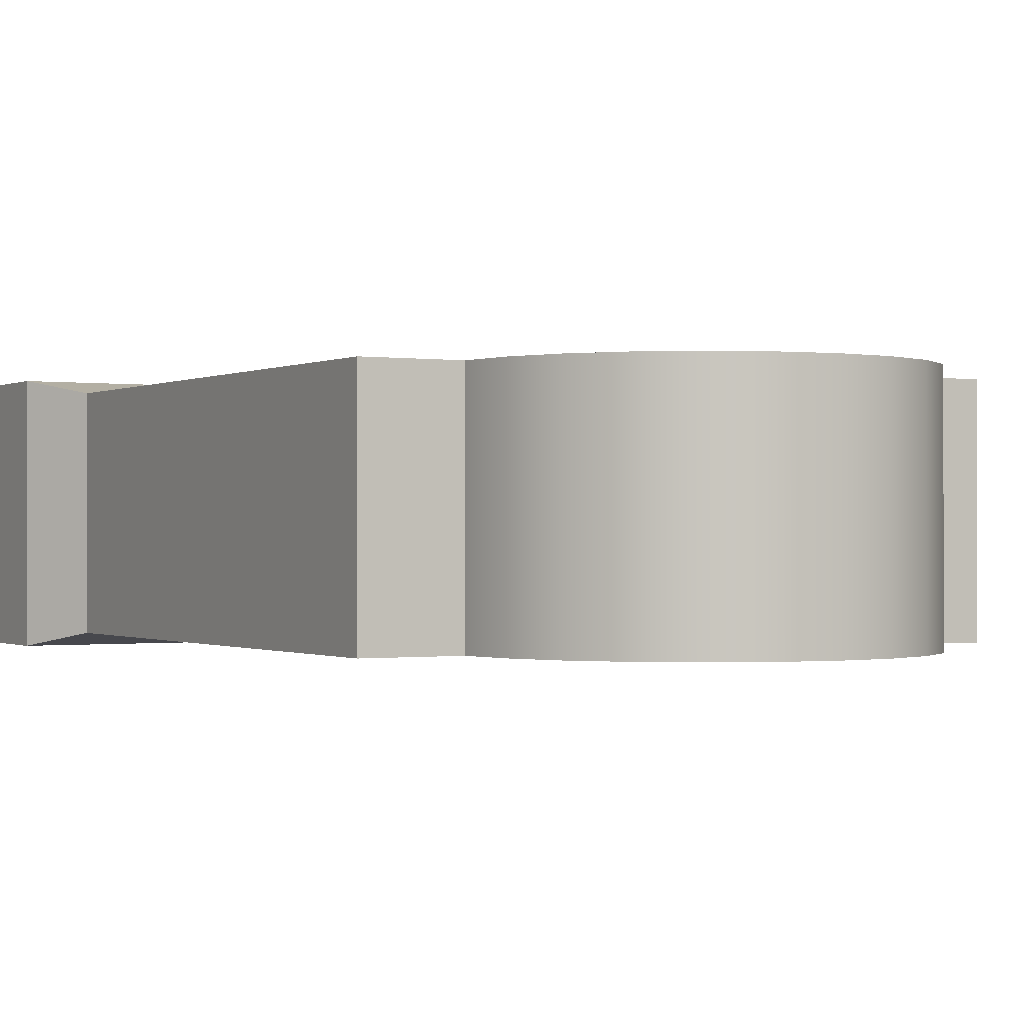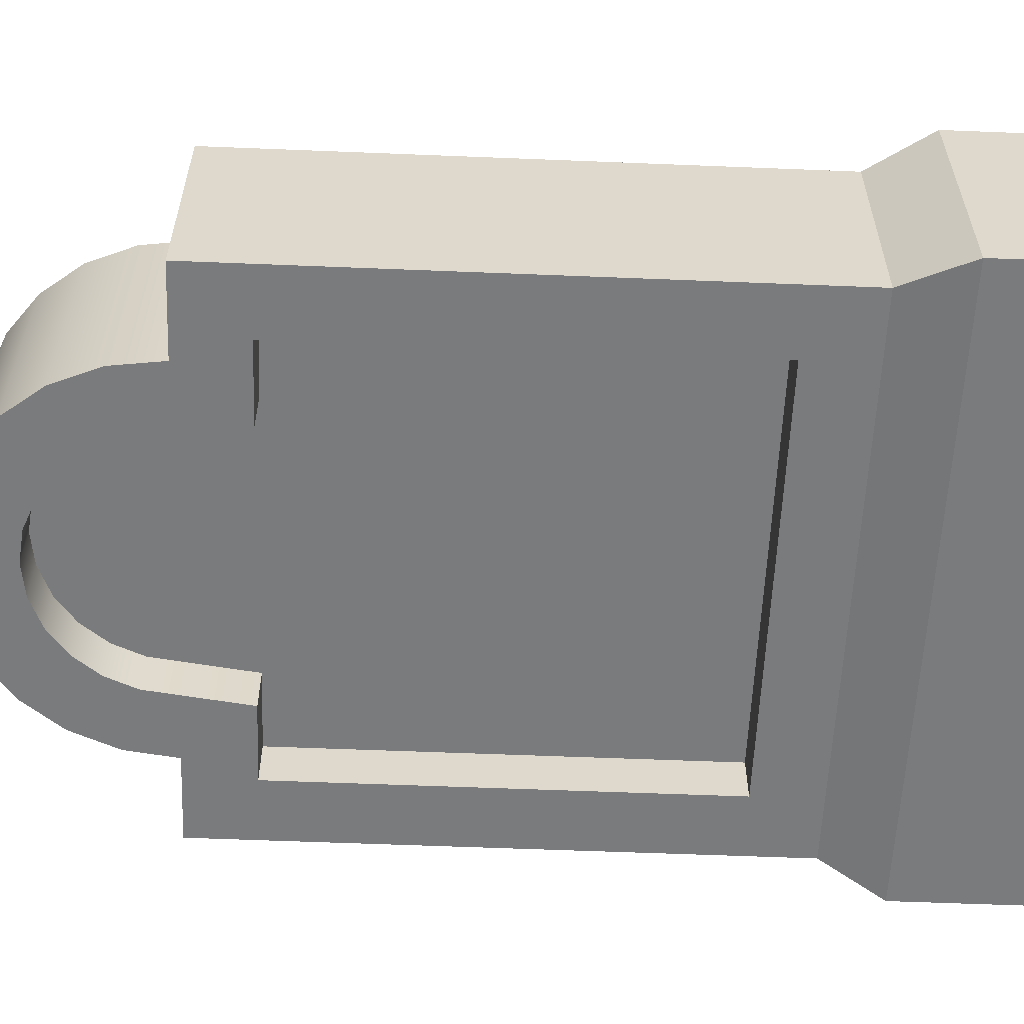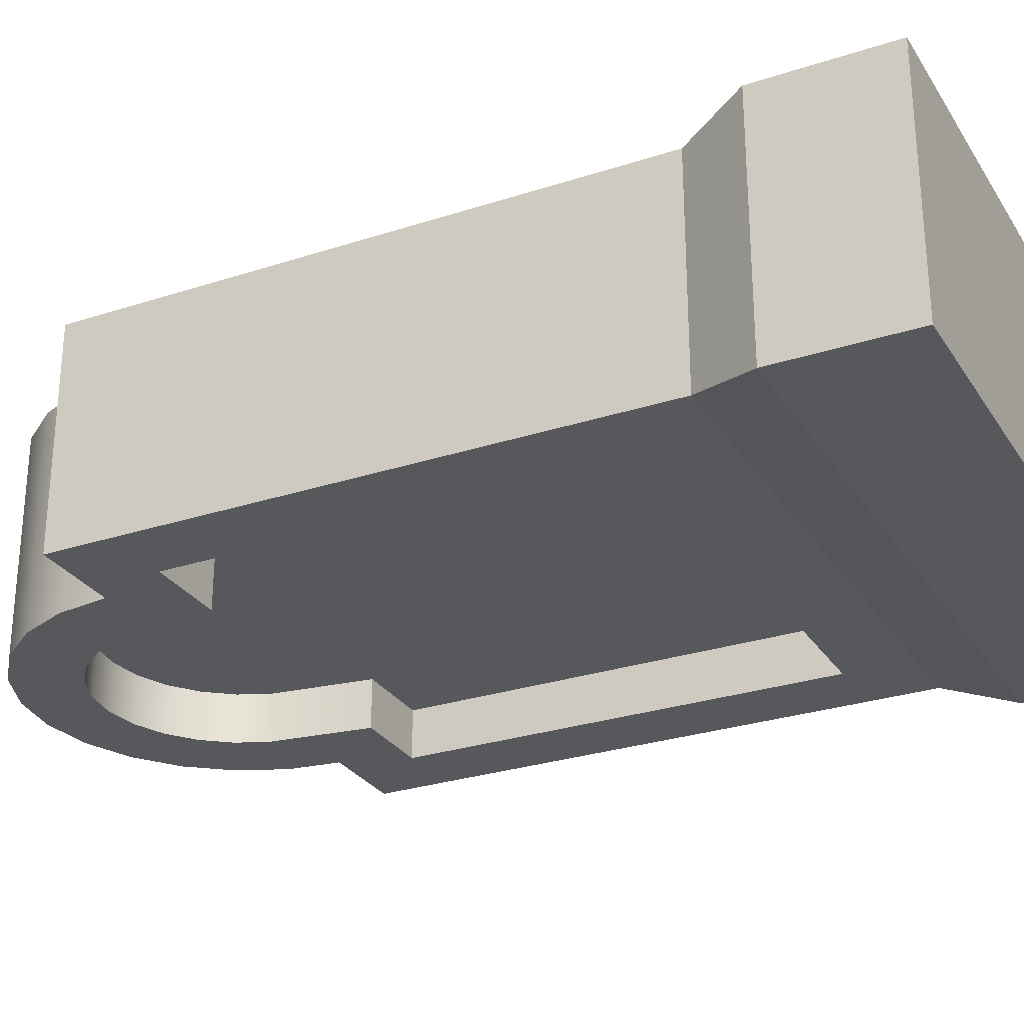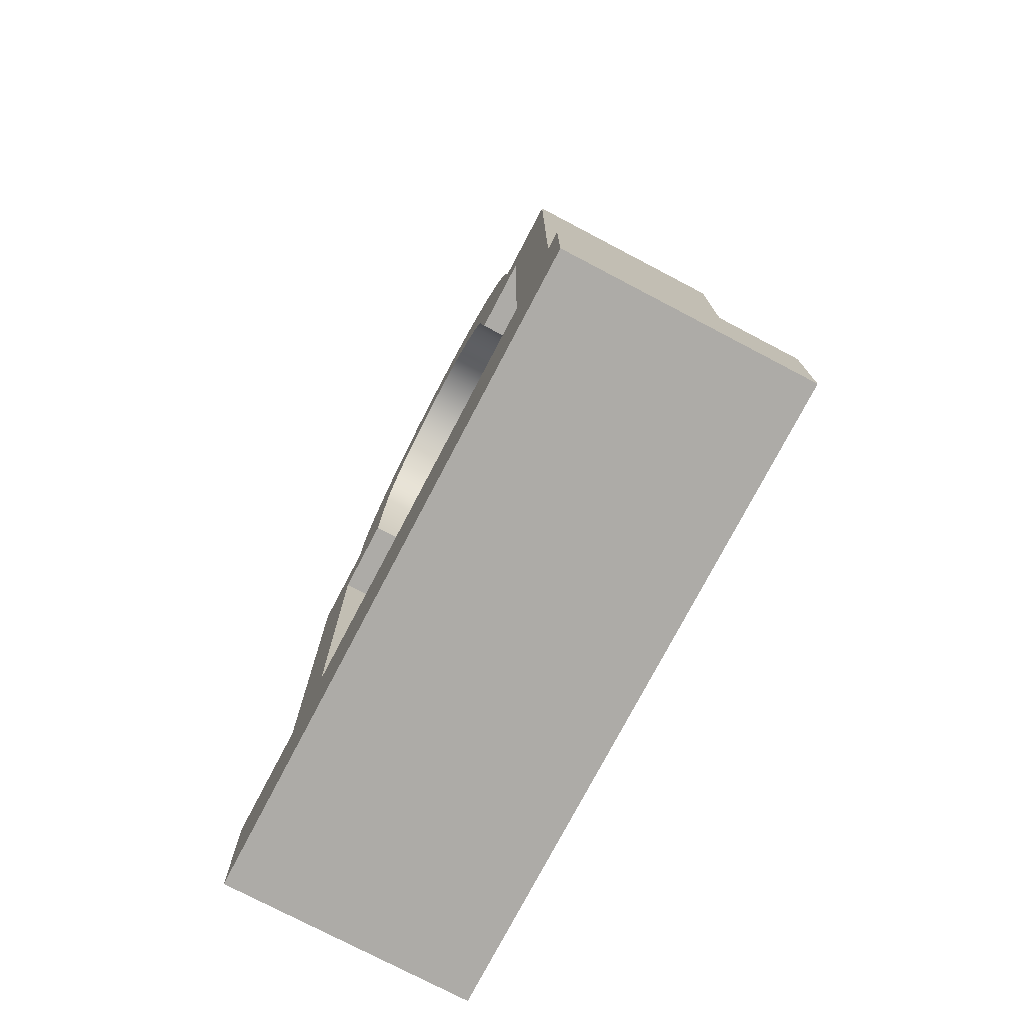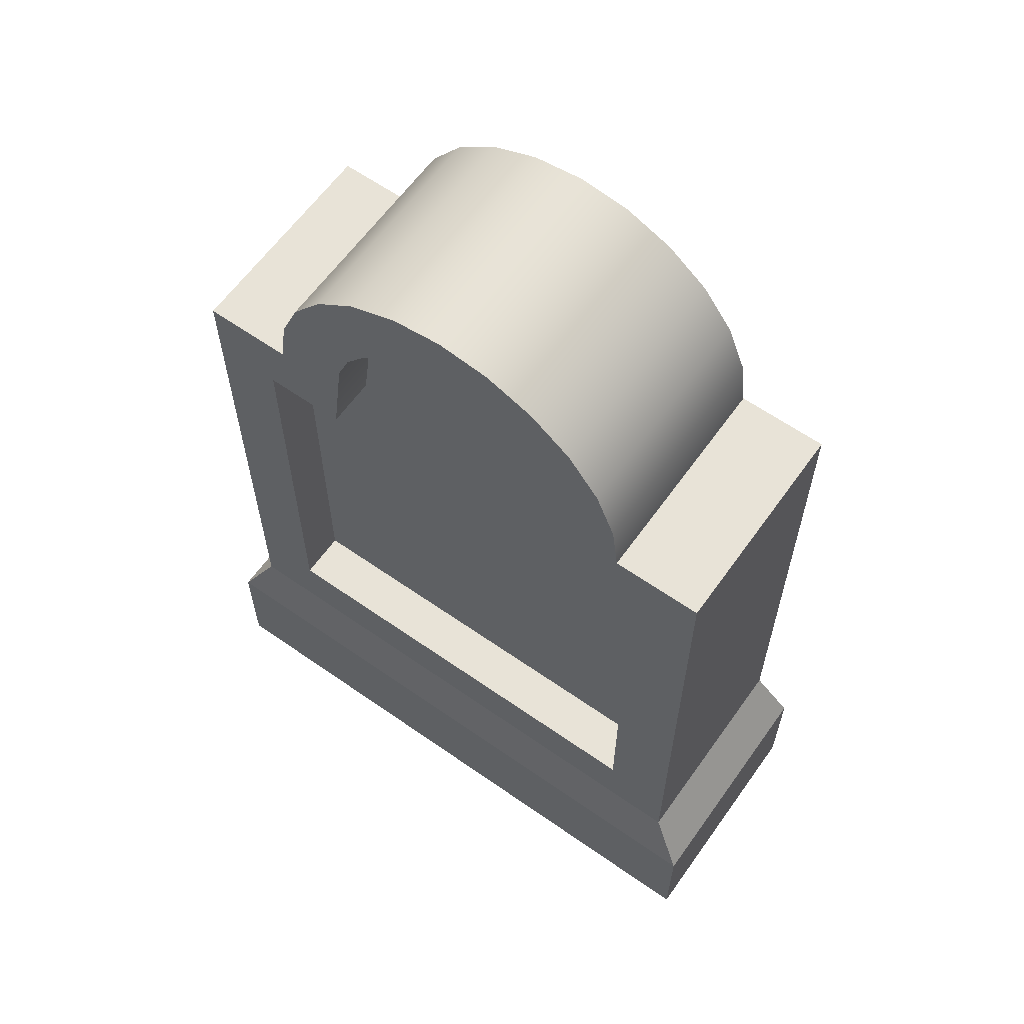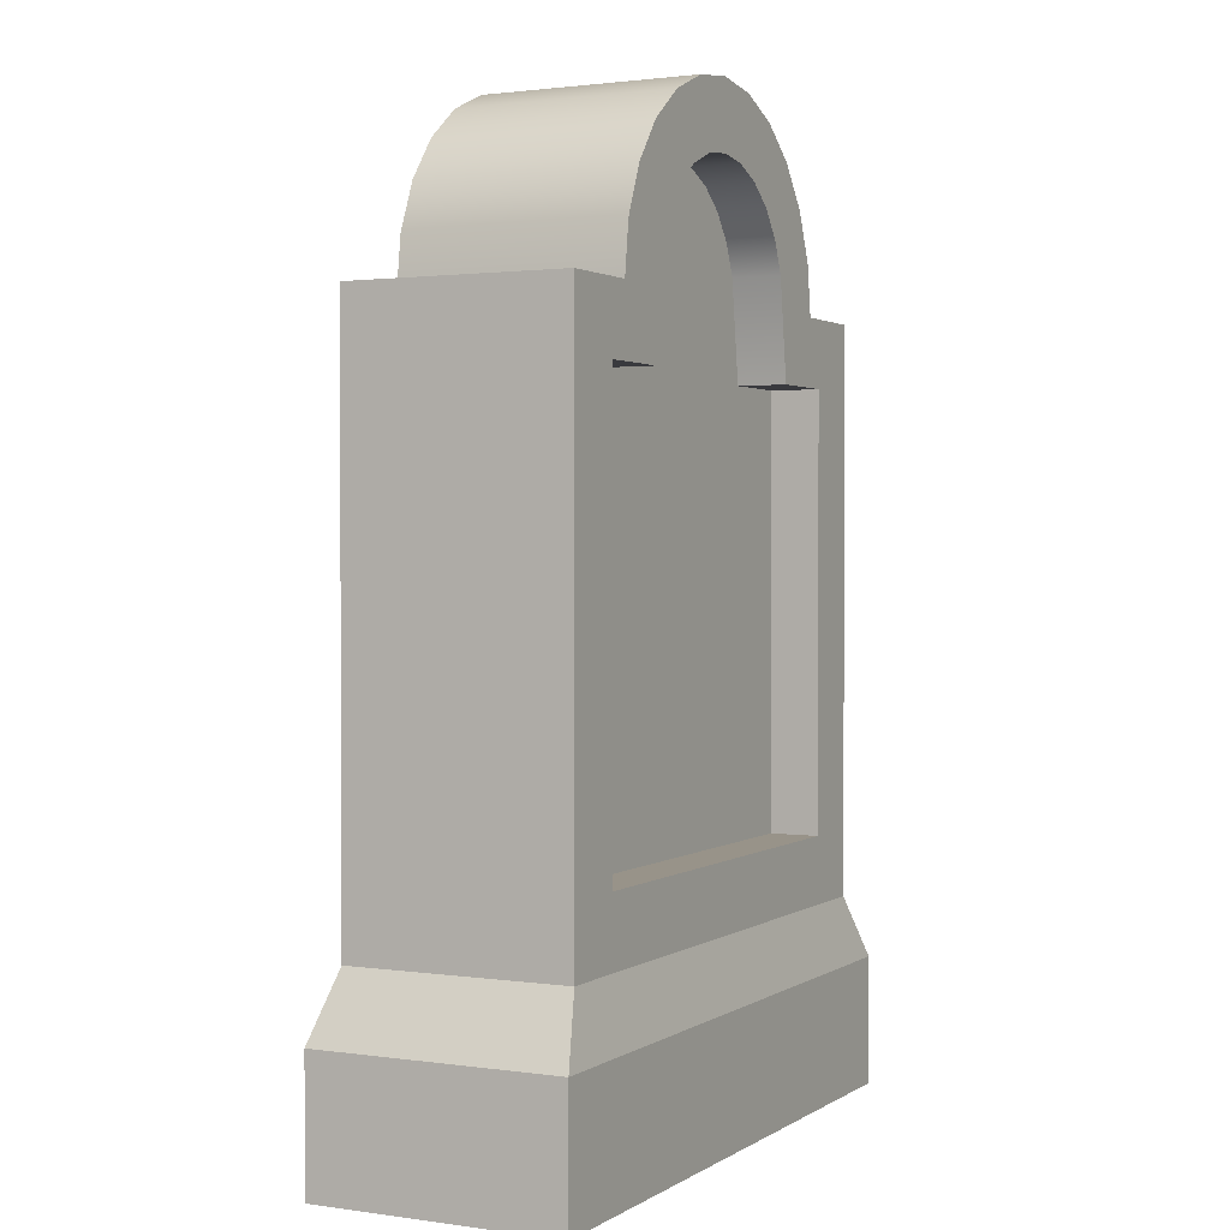
<metadata>
{"format":"obj","ext":"obj","renderer":"f3d","projection":"perspective","resolution":1024,"background":"white","views":[{"elev":-0.5,"azim":150.8,"up":"+Z"},{"elev":-58.3,"azim":-92.4,"up":"+Z"},{"elev":-28.2,"azim":-63.7,"up":"+Z"},{"elev":-76.4,"azim":-117.7,"up":"+Y"},{"elev":62.0,"azim":-144.6,"up":"+Y"},{"elev":1.6,"azim":-63.0,"up":"+Y"}]}
</metadata>
<code>
o gravestoneBevel
v 1.062 1.263 0.5322
v 1.062 3.365 0.2922
v 1.062 1.263 0.2922
v 1.062 3.365 0.5322
v -1.062 1.263 0.2922
v -1.062 1.263 0.5322
v 1.388 0.936 0.5322
v -1.388 0.936 0.5322
v 1.388 3.692 0.5322
v 0.6716 3.365 0.5322
v 0.958 3.692 0.5322
v 0.6072 3.855 0.5322
v 0.9254 3.94 0.5322
v 0.5444 4.006 0.5322
v 0.8296 4.171 0.5322
v 0.4445 4.136 0.5322
v 0.3143 4.236 0.5322
v 0.6774 4.369 0.5322
v 0.1627 4.299 0.5322
v 0 4.321 0.5322
v -0.6774 4.369 0.5322
v -0.1627 4.299 0.5322
v -0.3143 4.236 0.5322
v -0.8296 4.171 0.5322
v -0.4445 4.136 0.5322
v -0.5444 4.006 0.5322
v -0.9254 3.94 0.5322
v -0.6072 3.855 0.5322
v -0.958 3.692 0.5322
v -1.062 3.365 0.5322
v -0.6716 3.365 0.5322
v 0.479 4.522 0.5322
v -0.479 4.522 0.5322
v 0.2479 4.617 0.5322
v -0.2479 4.617 0.5322
v 0 4.65 0.5322
v -1.388 3.692 0.5322
v 1.388 0.936 -0.5322
v 1.388 3.692 -0.5322
v -1.56 0.624 -0.598
v 1.56 0 -0.598
v -1.56 0 -0.598
v 1.56 0.624 -0.598
v 1.56 0.624 0.598
v -1.56 -0 0.598
v -1.56 0.624 0.598
v 1.56 -0 0.598
v -1.388 0.936 -0.5322
v -1.062 1.263 -0.5322
v -1.388 3.692 -0.5322
v -1.062 3.365 -0.5322
v -0.6716 3.365 -0.5322
v -0.958 3.692 -0.5322
v -0.6072 3.855 -0.5322
v -0.9254 3.94 -0.5322
v -0.5444 4.006 -0.5322
v -0.8296 4.171 -0.5322
v -0.4445 4.136 -0.5322
v -0.3143 4.236 -0.5322
v -0.6774 4.369 -0.5322
v -0.1627 4.299 -0.5322
v 0 4.321 -0.5322
v 0.6774 4.369 -0.5322
v 0.1627 4.299 -0.5322
v 0.3143 4.236 -0.5322
v 0.8296 4.171 -0.5322
v 0.4445 4.136 -0.5322
v 0.5444 4.006 -0.5322
v 0.9254 3.94 -0.5322
v 0.6072 3.855 -0.5322
v 0.958 3.692 -0.5322
v 1.062 3.365 -0.5322
v 0.6716 3.365 -0.5322
v -0.479 4.522 -0.5322
v 0.479 4.522 -0.5322
v -0.2479 4.617 -0.5322
v 0.2479 4.617 -0.5322
v 0 4.65 -0.5322
v 1.062 1.263 -0.5322
v -0.6072 3.855 -0.2922
v 0.6716 3.365 -0.2922
v -0.6716 3.365 -0.2922
v 0.6072 3.855 -0.2922
v -0.5444 4.006 -0.2922
v 0.5444 4.006 -0.2922
v -0.4445 4.136 -0.2922
v 0.4445 4.136 -0.2922
v -0.3143 4.236 -0.2922
v 0.3143 4.236 -0.2922
v -0.1627 4.299 -0.2922
v 0.1627 4.299 -0.2922
v 0 4.321 -0.2922
v 1.062 3.365 -0.2922
v -1.062 3.365 -0.2922
v 1.062 1.263 -0.2922
v -1.062 1.263 -0.2922
v -0.6716 3.365 0.2922
v -1.062 3.365 0.2922
v -0.6072 3.855 0.2922
v 0 4.321 0.2922
v -0.1627 4.299 0.2922
v -0.5444 4.006 0.2922
v -0.4445 4.136 0.2922
v 0.4445 4.136 0.2922
v 0.3143 4.236 0.2922
v 0.5444 4.006 0.2922
v 0.6072 3.855 0.2922
v 0.1627 4.299 0.2922
v -0.3143 4.236 0.2922
v 0.6716 3.365 0.2922
f 1 2 3
f 2 1 4
f 5 1 3
f 1 5 6
f 7 1 8
f 1 7 9
f 1 9 4
f 4 9 10
f 10 9 11
f 10 11 12
f 12 11 13
f 12 13 14
f 14 13 15
f 14 15 16
f 16 15 17
f 17 15 18
f 17 18 19
f 19 18 20
f 21 20 18
f 21 22 20
f 21 23 22
f 24 23 21
f 24 25 23
f 24 26 25
f 27 26 24
f 27 28 26
f 29 28 27
f 30 28 29
f 28 30 31
f 21 18 32
f 21 32 33
f 33 32 34
f 33 34 35
f 35 34 36
f 37 30 29
f 37 6 30
f 8 6 37
f 6 8 1
f 9 38 39
f 38 9 7
f 40 41 42
f 41 40 43
f 38 44 43
f 44 38 7
f 45 40 42
f 40 45 46
f 44 41 43
f 41 44 47
f 48 49 38
f 49 48 50
f 49 50 51
f 51 50 52
f 52 50 53
f 52 53 54
f 54 53 55
f 54 55 56
f 56 55 57
f 56 57 58
f 58 57 59
f 59 57 60
f 59 60 61
f 61 60 62
f 63 62 60
f 63 64 62
f 63 65 64
f 66 65 63
f 66 67 65
f 66 68 67
f 69 68 66
f 69 70 68
f 71 70 69
f 72 70 71
f 70 72 73
f 63 60 74
f 63 74 75
f 75 74 76
f 75 76 77
f 77 76 78
f 39 72 71
f 39 79 72
f 38 79 39
f 79 38 49
f 48 43 40
f 43 48 38
f 7 46 44
f 46 7 8
f 8 50 48
f 50 8 37
f 44 45 47
f 45 44 46
f 46 48 40
f 48 46 8
f 78 34 77
f 34 78 36
f 15 69 66
f 69 15 13
f 76 36 78
f 36 76 35
f 74 35 76
f 35 74 33
f 50 29 53
f 29 50 37
f 45 41 47
f 41 45 42
f 71 9 39
f 9 71 11
f 29 55 53
f 55 29 27
f 13 71 69
f 71 13 11
f 18 66 63
f 66 18 15
f 75 18 63
f 18 75 32
f 77 32 75
f 32 77 34
f 24 60 57
f 60 24 21
f 80 81 82
f 81 80 83
f 83 80 84
f 83 84 85
f 85 84 86
f 85 86 87
f 87 86 88
f 87 88 89
f 89 88 90
f 89 90 91
f 91 90 92
f 93 82 81
f 93 94 82
f 95 94 93
f 94 95 96
f 83 68 70
f 68 83 85
f 60 33 74
f 33 60 21
f 27 57 55
f 57 27 24
f 81 70 73
f 70 81 83
f 85 67 68
f 67 85 87
f 91 65 89
f 65 91 64
f 86 59 88
f 59 86 58
f 89 67 87
f 67 89 65
f 84 54 56
f 54 84 80
f 92 64 91
f 64 92 62
f 94 52 82
f 52 94 51
f 94 49 51
f 49 94 96
f 86 56 58
f 56 86 84
f 80 52 54
f 52 80 82
f 90 62 92
f 62 90 61
f 49 95 79
f 95 49 96
f 95 72 79
f 72 95 93
f 88 61 90
f 61 88 59
f 81 72 93
f 72 81 73
f 30 97 31
f 97 30 98
f 28 97 99
f 97 28 31
f 22 100 20
f 100 22 101
f 25 102 103
f 102 25 26
f 17 104 16
f 104 17 105
f 12 106 107
f 106 12 14
f 19 105 17
f 105 19 108
f 25 109 23
f 109 25 103
f 30 5 98
f 5 30 6
f 20 108 19
f 108 20 100
f 26 99 102
f 99 26 28
f 10 107 110
f 107 10 12
f 23 101 22
f 101 23 109
f 14 104 106
f 104 14 16
f 107 97 110
f 97 107 99
f 99 107 106
f 99 106 102
f 102 106 104
f 102 104 103
f 103 104 105
f 103 105 109
f 109 105 108
f 109 108 101
f 101 108 100
f 98 110 97
f 98 2 110
f 5 2 98
f 2 5 3
f 10 2 4
f 2 10 110

</code>
